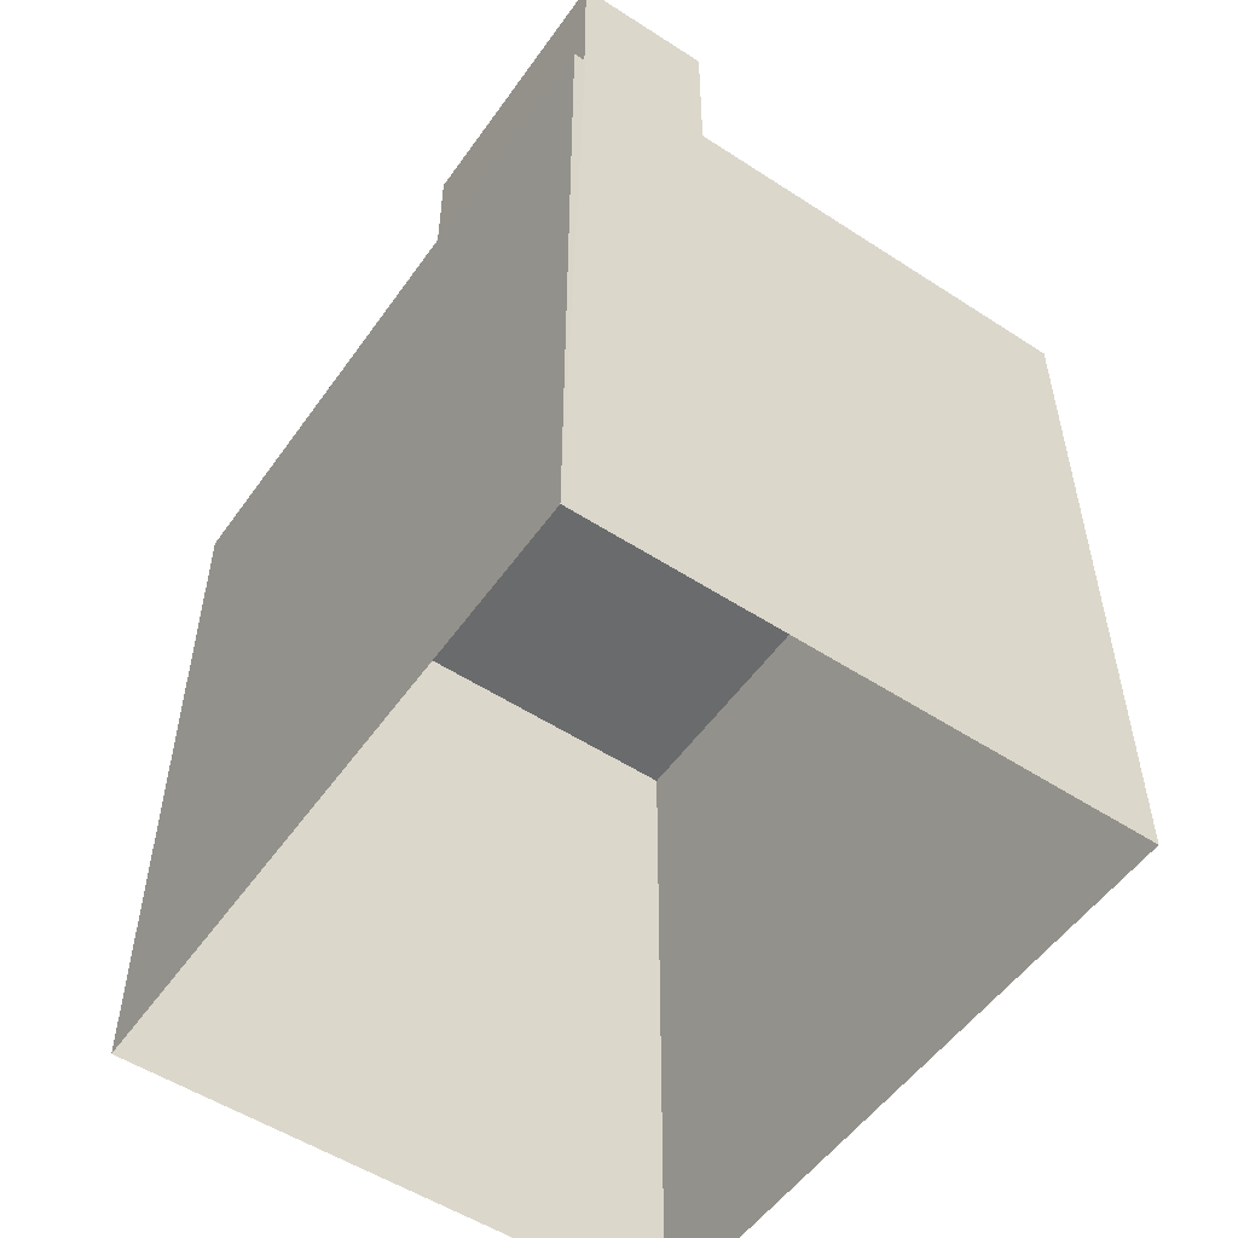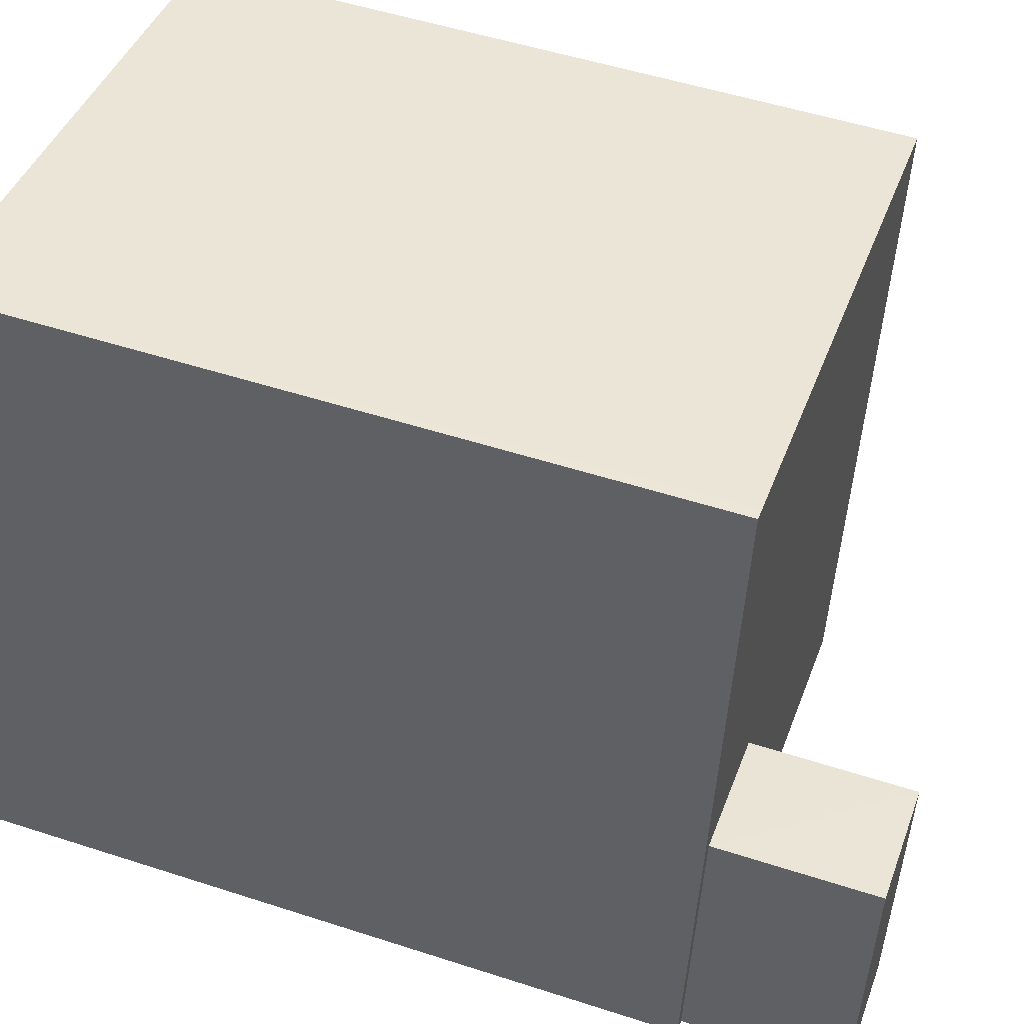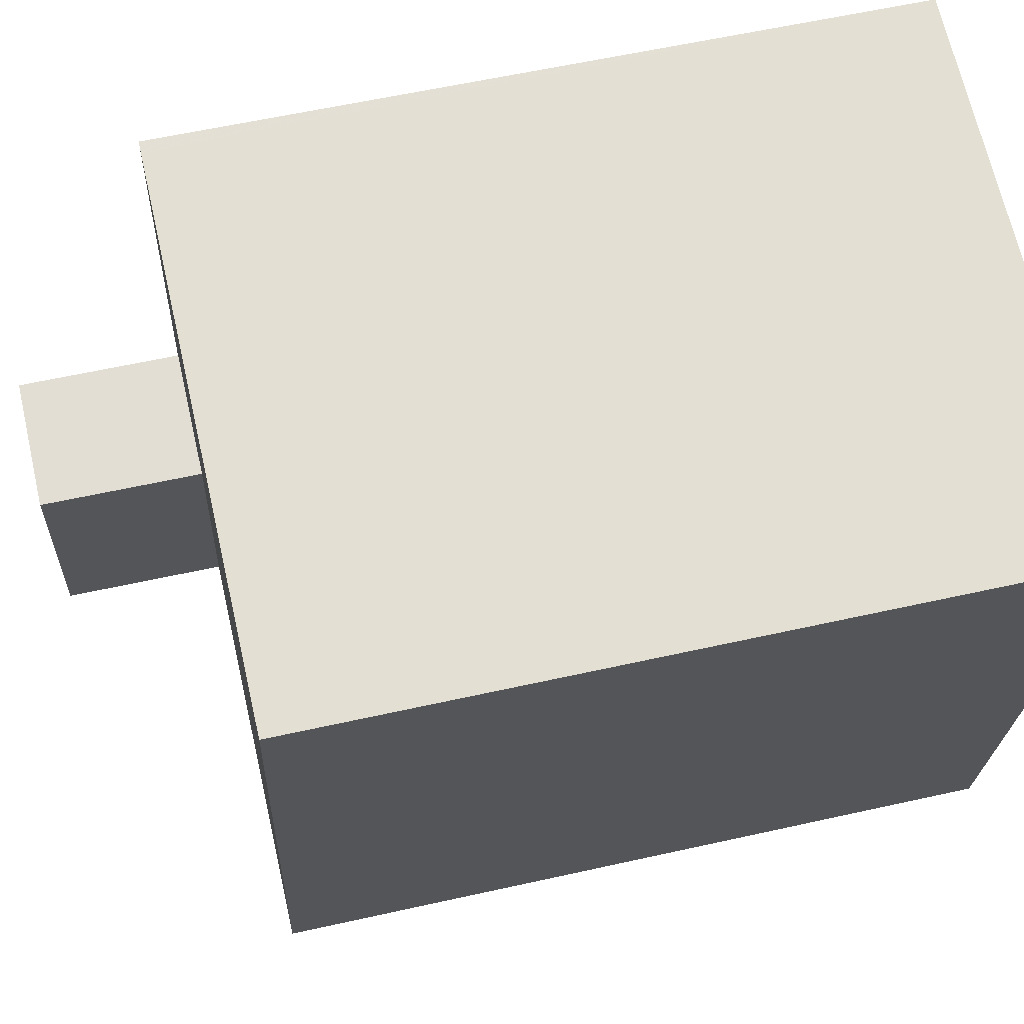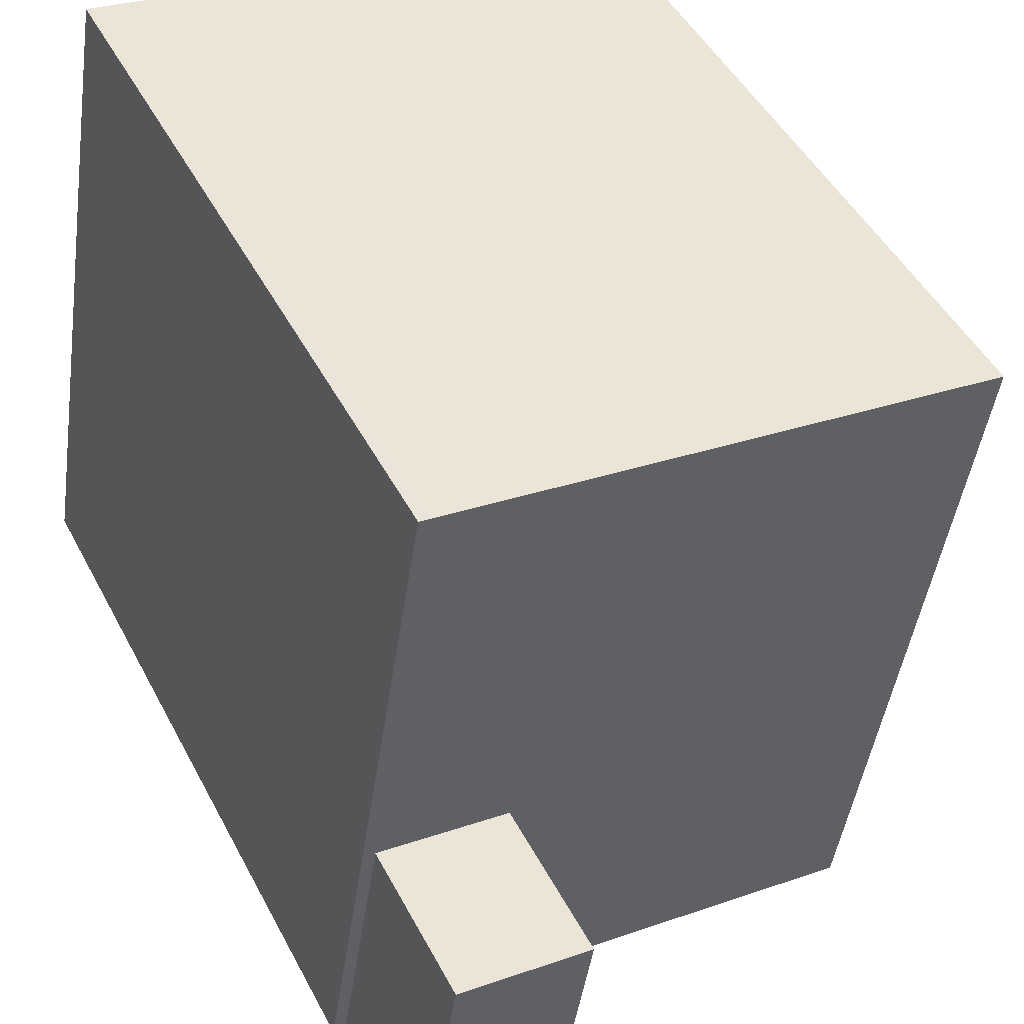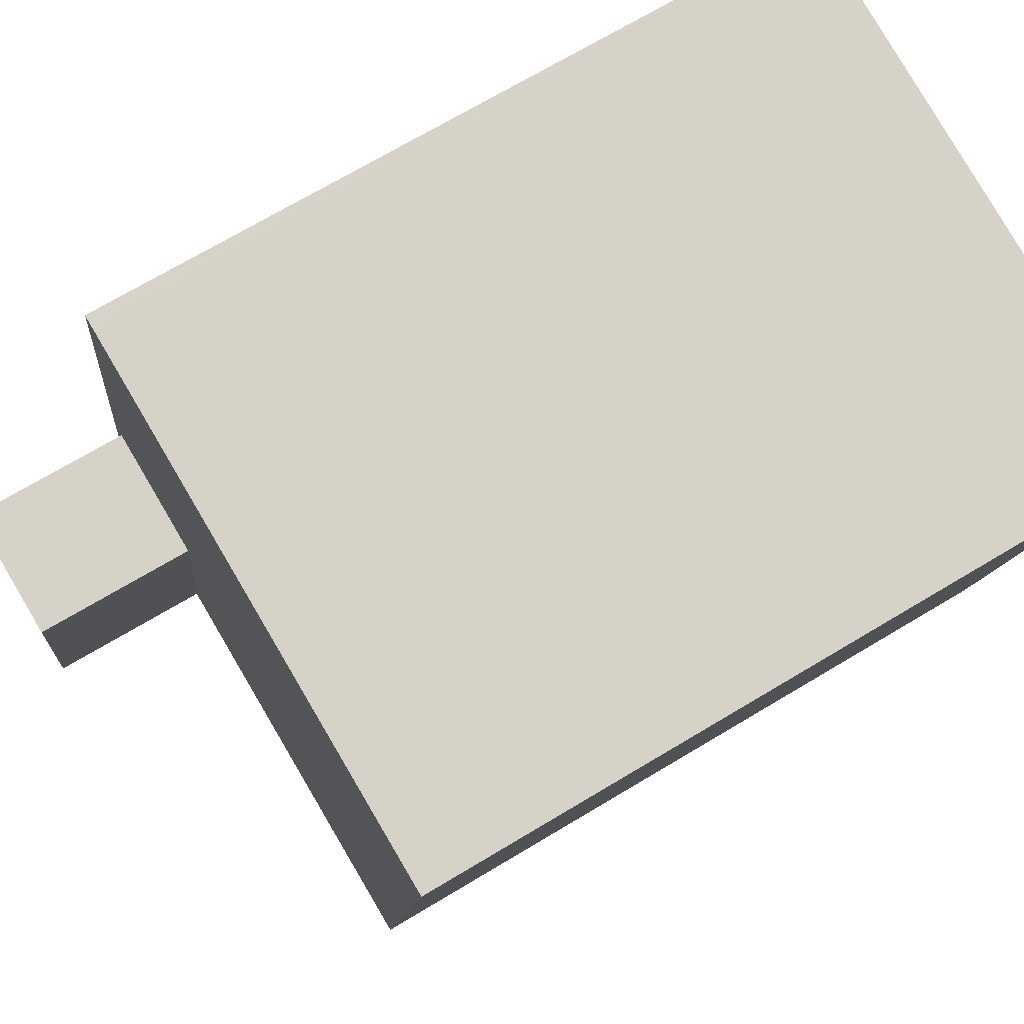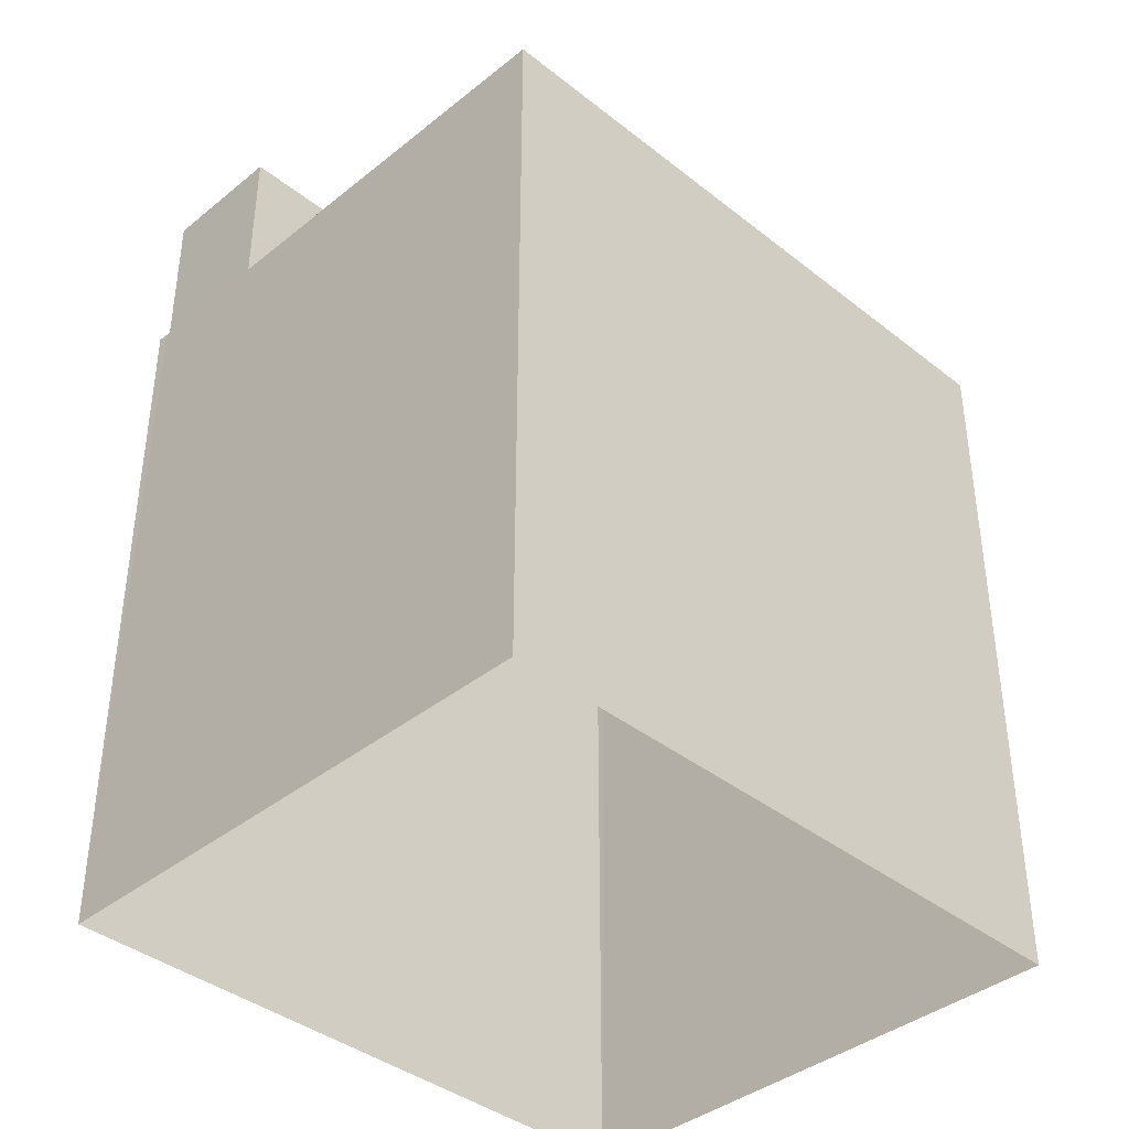
<metadata>
{"format":"obj","ext":"obj","renderer":"f3d","projection":"perspective","resolution":1024,"background":"white","views":[{"elev":-53.2,"azim":-43.7,"up":"+Z"},{"elev":51.3,"azim":-70.5,"up":"+Y"},{"elev":58.8,"azim":77.0,"up":"+Y"},{"elev":47.3,"azim":-26.6,"up":"+Y"},{"elev":70.9,"azim":59.1,"up":"+Y"},{"elev":-39.3,"azim":36.2,"up":"+Z"}]}
</metadata>
<code>
v -8790 -3.74e+04 29.86
v -8796 -3.74e+04 29.86
v -8795 -3.739e+04 29.86
v -8789 -3.739e+04 29.86
v -8795 -3.74e+04 40.34
v -8794 -3.74e+04 40.34
v -8796 -3.74e+04 40.34
v -8796 -3.74e+04 40.34
v -8796 -3.74e+04 38.43
v -8796 -3.74e+04 38.43
v -8796 -3.74e+04 38.43
v -8795 -3.739e+04 38.43
v -8796 -3.74e+04 38.43
v -8795 -3.739e+04 38.43
v -8794 -3.74e+04 38.43
v -8789 -3.739e+04 38.43
v -8790 -3.74e+04 38.43
v -8795 -3.74e+04 38.43
f 1 2 3
f 4 1 3
f 5 6 7
f 8 5 7
f 9 10 11
f 12 10 13
f 14 12 13
f 13 10 9
f 15 14 13
f 14 15 16
f 16 15 17
f 11 18 9
f 17 18 11
f 15 18 17
f 13 7 6
f 15 13 6
f 15 6 5
f 18 15 5
f 9 5 8
f 9 18 5
f 13 8 7
f 13 9 8
f 3 14 4
f 4 14 16
f 12 14 3
f 17 1 4
f 16 17 4
f 11 2 1
f 1 17 11
f 10 2 11
f 10 3 2
f 10 12 3

</code>
